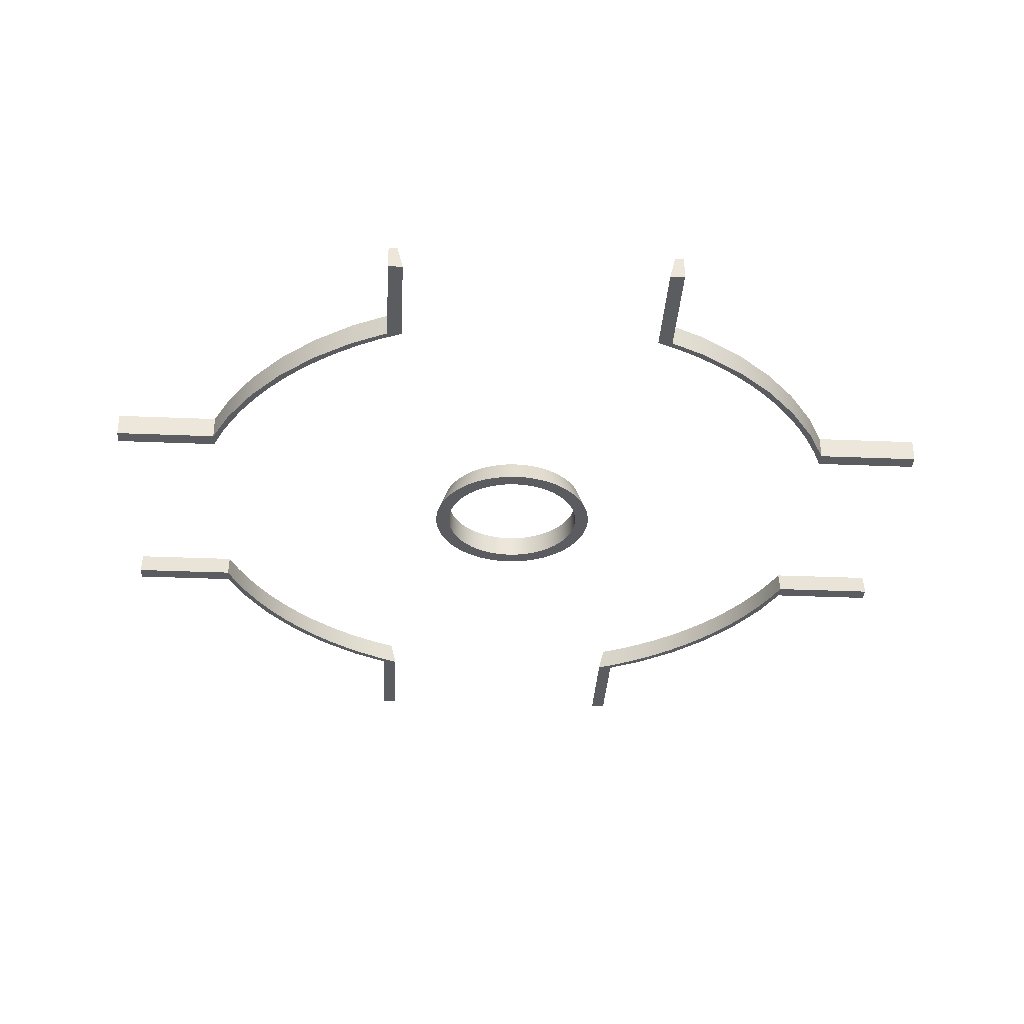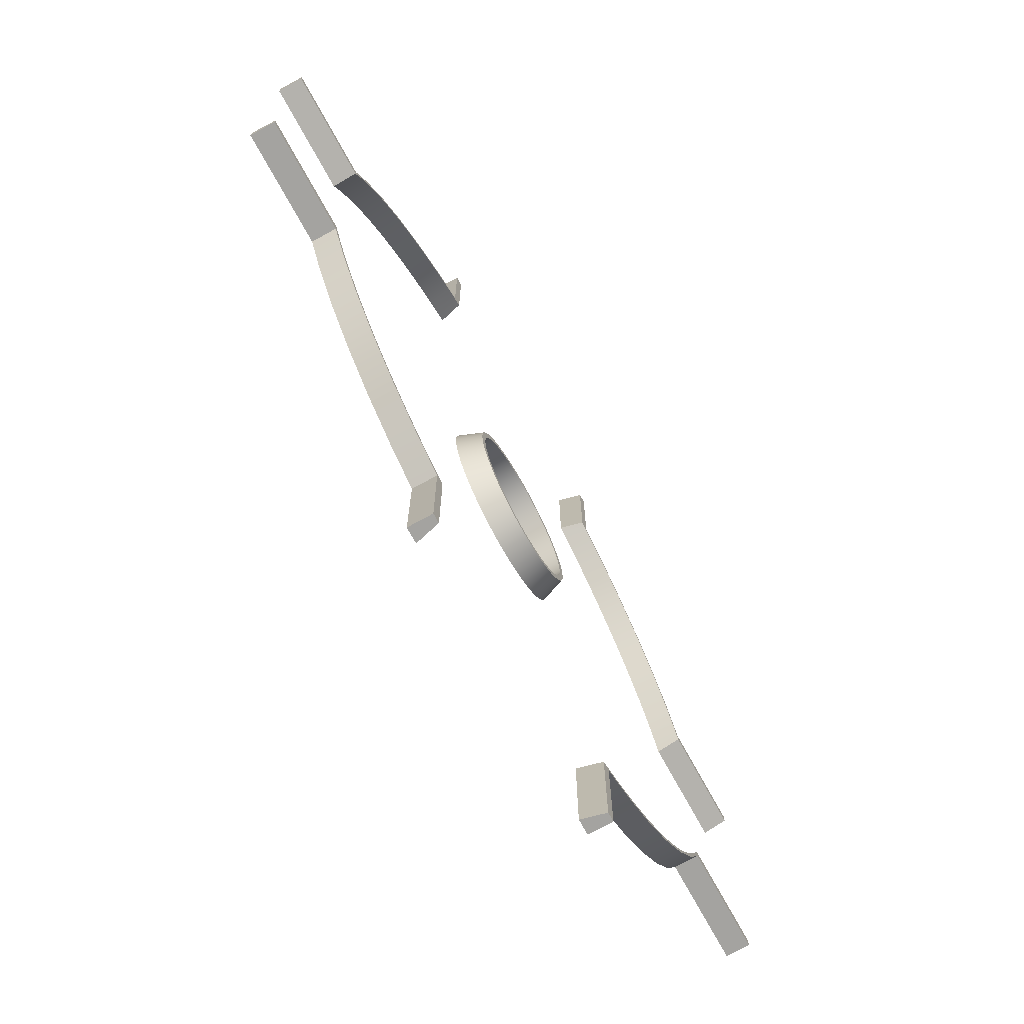
<metadata>
{"format":"obj","ext":"obj","renderer":"f3d","projection":"perspective","resolution":1024,"background":"white","views":[{"elev":-34.1,"azim":176.8,"up":"+Y"},{"elev":-72.9,"azim":118.8,"up":"+Z"}]}
</metadata>
<code>
o road_roundaboutBarrier
v 4.935 0.64 -8.585
v 4.215 0 -8.881
v 4.81 0 -8.568
v 4.357 0.64 -8.889
v 4 0 -9.153
v 5 0.64 -8.66
v 5 0 -8.66
v 4 0.64 -9.153
v 8.66 0.64 -5
v 7.934 0 -6.088
v 7.934 0.64 -6.088
v 8.66 0 -5
v 7.071 0 -7.071
v 7.071 0.64 -7.071
v 6.088 0 -7.934
v 6.088 0.64 -7.934
v 3.6 0 -9.153
v 3.66 0.24 -9.153
v 3.76 0.64 -9.153
v 9.153 0.64 -4
v 9.153 0 -4
v 5.491 0.64 -8.243
v 5.383 0 -8.216
v 7.402 0 -6.451
v 7.865 0.64 -6.023
v 7.452 0.64 -6.529
v 7.827 0 -5.931
v 8.216 0 -5.383
v 8.585 0.64 -4.935
v 8.243 0.64 -5.491
v 8.568 0 -4.81
v 7.006 0.64 -7.006
v 6.451 0 -7.402
v 6.942 0 -6.942
v 6.529 0.64 -7.452
v 8.881 0 -4.215
v 9.153 0.64 -3.76
v 8.889 0.64 -4.357
v 9.153 0 -3.6
v 5.931 0 -7.827
v 6.023 0.64 -7.865
v 12 0.64 -3.76
v 12 0 -3.6
v 12 0 -4
v 12 0.64 -4
v 9.153 0.64 3.76
v 12 -0 3.6
v 9.153 -0 3.6
v 12 0.64 3.76
v 4 1e-06 -12
v 3.6 1e-06 -12
v 12 0.64 4
v 9.153 -0 4
v 12 -0 4
v 9.153 0.64 4
v 3.76 0.64 -12
v 4 0.64 -12
v -4 0.64 -12
v -3.6 1e-06 -12
v -4 1e-06 -12
v -3.76 0.64 -12
v -3.76 0.64 -9.153
v -3.6 0 -9.153
v -4 0 -9.153
v -4 0.64 -9.153
v -2.4 0 0
v -2.142 0.64 0.2819
v -2.16 0.64 0
v -2.379 -0 0.3133
v -0.559 0.64 2.086
v -0.9184 -0 2.217
v -0.6212 -0 2.318
v -0.8266 0.64 1.996
v -1.08 0.64 1.871
v -1.461 -0 1.904
v -1.2 -0 2.078
v -1.315 0.64 1.714
v -2.318 0 -0.6212
v -1.996 0.64 -0.8266
v -2.217 0 -0.9184
v -2.086 0.64 -0.559
v -2.217 -0 0.9184
v -1.871 0.64 1.08
v -1.996 0.64 0.8266
v -2.078 -0 1.2
v -2.086 0.64 0.559
v -2.318 -0 0.6212
v -1.527 0.64 -1.527
v -1.461 0 -1.904
v -1.697 0 -1.697
v -1.315 0.64 -1.714
v 1.996 0.64 -0.8266
v 2 0.64 0
v 2.086 0.64 -0.559
v 1.983 0.64 -0.2611
v 1.871 0.64 -1.08
v 1.932 0.64 -0.5176
v 1.848 0.64 -0.7654
v 1.714 0.64 -1.315
v 1.732 0.64 -1
v 1.587 0.64 -1.218
v 1.527 0.64 -1.527
v 1.414 0.64 -1.414
v 1.315 0.64 -1.714
v 1.218 0.64 -1.587
v 1.08 0.64 -1.871
v 1 0.64 -1.732
v 0.8266 0.64 -1.996
v 0.7654 0.64 -1.848
v 0.559 0.64 -2.086
v 0.5176 0.64 -1.932
v 0.2819 0.64 -2.142
v 0.2611 0.64 -1.983
v -0 0.64 -2.16
v -0 0.64 -2
v -0.2819 0.64 -2.142
v -0.2611 0.64 -1.983
v -0.5176 0.64 -1.932
v -0.559 0.64 -2.086
v -0.7654 0.64 -1.848
v -0.8266 0.64 -1.996
v -1 0.64 -1.732
v -1.08 0.64 -1.871
v -1.218 0.64 -1.587
v -1.414 0.64 -1.414
v -1.587 0.64 -1.218
v -1.714 0.64 -1.315
v -1.732 0.64 -1
v -1.871 0.64 -1.08
v -1.848 0.64 -0.7654
v -1.932 0.64 -0.5176
v -1.983 0.64 -0.2611
v -2 0.64 0
v -2.142 0.64 -0.2819
v -1.983 0.64 0.2611
v -1.932 0.64 0.5176
v -1.848 0.64 0.7654
v -1.732 0.64 1
v -1.714 0.64 1.315
v -1.587 0.64 1.218
v -1.527 0.64 1.527
v -1.414 0.64 1.414
v -1.218 0.64 1.587
v -1 0.64 1.732
v -0.7654 0.64 1.848
v -0.5176 0.64 1.932
v -0.2819 0.64 2.142
v -0.2611 0.64 1.983
v 0 0.64 2
v 0 0.64 2.16
v 0.2611 0.64 1.983
v 0.2819 0.64 2.142
v 0.5176 0.64 1.932
v 0.559 0.64 2.086
v 0.7654 0.64 1.848
v 0.8266 0.64 1.996
v 1 0.64 1.732
v 1.08 0.64 1.871
v 1.218 0.64 1.587
v 1.315 0.64 1.714
v 1.414 0.64 1.414
v 1.527 0.64 1.527
v 1.587 0.64 1.218
v 1.714 0.64 1.315
v 1.732 0.64 1
v 1.848 0.64 0.7654
v 1.871 0.64 1.08
v 1.932 0.64 0.5176
v 1.983 0.64 0.2611
v 1.996 0.64 0.8266
v 2.086 0.64 0.559
v 2.142 0.64 -0.2819
v 2.142 0.64 0.2819
v 2.16 0.64 0
v -2.078 0 -1.2
v -1.904 0 -1.461
v -1.697 -0 1.697
v -2.379 0 -0.3133
v -1.904 -0 1.461
v 0.9184 -0 2.217
v 1.2 -0 2.078
v 1.461 0 -1.904
v 1.2 0 -2.078
v -0.3133 -0 2.379
v 0 -0 2.4
v 0.6212 0 -2.318
v 0.3133 0 -2.379
v -0 0 -2.4
v -0.3133 0 -2.379
v 2.318 0 -0.6212
v 2.217 0 -0.9184
v -0.9184 0 -2.217
v -1.2 0 -2.078
v 2.078 0 -1.2
v 2.217 -0 0.9184
v 2.078 -0 1.2
v 1.904 -0 1.461
v 1.697 -0 1.697
v 2.318 -0 0.6212
v 1.461 -0 1.904
v 2.379 0 -0.3133
v 0.3133 -0 2.379
v 1.697 0 -1.697
v -0.6212 0 -2.318
v 0.9184 0 -2.217
v -1.848 -0 0.7654
v -1.732 -0 1
v 2.4 0 0
v 1.904 0 -1.461
v 2.379 -0 0.3133
v -1.983 -0 0.2611
v -1.932 -0 0.5176
v 0.6212 -0 2.318
v 2 0 0
v 1.983 -0 0.2611
v 1.932 -0 0.5176
v 1.848 -0 0.7654
v 1.732 -0 1
v 1.587 -0 1.218
v 1.414 -0 1.414
v 1.218 -0 1.587
v 1 -0 1.732
v 0.7654 -0 1.848
v 0.5176 -0 1.932
v 0.2611 -0 1.983
v 0 -0 2
v -0.2611 -0 1.983
v -0.5176 -0 1.932
v -0.7654 -0 1.848
v -1 -0 1.732
v -1.218 -0 1.587
v -1.414 -0 1.414
v -1.587 -0 1.218
v -2 0 0
v -1.983 0 -0.2611
v -1.932 0 -0.5176
v -1.848 0 -0.7654
v -1.732 0 -1
v -1.587 0 -1.218
v -1.414 0 -1.414
v -1.218 0 -1.587
v -1 0 -1.732
v -0.7654 0 -1.848
v -0.5176 0 -1.932
v -0.2611 0 -1.983
v -0 0 -2
v 0.2611 0 -1.983
v 0.5176 0 -1.932
v 0.7654 0 -1.848
v 1 0 -1.732
v 1.218 0 -1.587
v 1.414 0 -1.414
v 1.587 0 -1.218
v 1.732 0 -1
v 1.848 0 -0.7654
v 1.932 0 -0.5176
v 1.983 0 -0.2611
v -6.088 0.64 -7.934
v -5 0 -8.66
v -6.088 0 -7.934
v -5 0.64 -8.66
v -4.357 0.64 -8.889
v -4.215 0 -8.881
v -8.889 0.64 -4.357
v -8.568 0 -4.81
v -8.585 0.64 -4.935
v -8.881 0 -4.215
v -8.216 0 -5.383
v -8.243 0.64 -5.491
v -5.383 0 -8.216
v -6.023 0.64 -7.865
v -5.931 0 -7.827
v -5.491 0.64 -8.243
v -7.934 0 -6.088
v -7.071 0.64 -7.071
v -7.071 0 -7.071
v -7.934 0.64 -6.088
v -9.153 0 -4
v -8.66 0.64 -5
v -8.66 0 -5
v -9.153 0.64 -4
v -7.865 0.64 -6.023
v -7.402 0 -6.451
v -7.452 0.64 -6.529
v -7.827 0 -5.931
v -6.451 0 -7.402
v -7.006 0.64 -7.006
v -6.942 0 -6.942
v -6.529 0.64 -7.452
v -4.935 0.64 -8.585
v -4.81 0 -8.568
v -9.153 0.64 -3.76
v -9.153 0 -3.6
v 7.402 -0 6.451
v 7.865 0.64 6.023
v 7.827 -0 5.931
v 7.452 0.64 6.529
v 8.243 0.64 5.491
v 8.216 -0 5.383
v 6.451 -0 7.402
v 7.006 0.64 7.006
v 6.942 -0 6.942
v 6.529 0.64 7.452
v 3.6 -0 9.153
v 4.357 0.64 8.889
v 4.215 -0 8.881
v 3.76 0.64 9.153
v 5.931 -0 7.827
v 6.023 0.64 7.865
v 8.66 0.64 5
v 8.66 -0 5
v 5 0.64 8.66
v 4 -0 9.153
v 5 -0 8.66
v 4 0.64 9.153
v 6.088 0.64 7.934
v 6.088 -0 7.934
v 7.071 0.64 7.071
v 7.071 -0 7.071
v 7.934 -0 6.088
v 7.934 0.64 6.088
v 8.881 -0 4.215
v 8.889 0.64 4.357
v 8.568 -0 4.81
v 8.585 0.64 4.935
v 5.383 -0 8.216
v 5.491 0.64 8.243
v 4.935 0.64 8.585
v 4.81 -0 8.568
v -8.889 0.64 4.357
v -8.568 -0 4.81
v -8.881 -0 4.215
v -8.585 0.64 4.935
v -7.452 0.64 6.529
v -6.942 -0 6.942
v -7.402 -0 6.451
v -7.006 0.64 7.006
v -8.216 -0 5.383
v -8.243 0.64 5.491
v -7.827 -0 5.931
v -7.865 0.64 6.023
v -9.153 0.64 3.76
v -9.153 -0 3.6
v -6.023 0.64 7.865
v -5.383 -0 8.216
v -5.931 -0 7.827
v -5.491 0.64 8.243
v -6.451 -0 7.402
v -6.529 0.64 7.452
v -5 0.64 8.66
v -6.088 -0 7.934
v -5 -0 8.66
v -6.088 0.64 7.934
v -4.935 0.64 8.585
v -4.215 -0 8.881
v -4.81 -0 8.568
v -4.357 0.64 8.889
v -4 -0 9.153
v -4 0.64 9.153
v -8.66 -0 5
v -9.153 0.64 4
v -9.153 -0 4
v -8.66 0.64 5
v -7.071 -0 7.071
v -7.934 0.64 6.088
v -7.934 -0 6.088
v -7.071 0.64 7.071
v -3.6 -0 9.153
v -3.76 0.64 9.153
v 4 -1e-06 12
v 3.6 -1e-06 12
v 4 0.64 12
v 3.76 0.64 12
v -3.76 0.64 12
v -3.6 -1e-06 12
v -4 -1e-06 12
v -4 0.64 12
v -12 0 -3.6
v -12 0.64 -3.76
v -12 0 -4
v -12 0.64 -4
v -12 0.64 3.76
v -12 0.64 4
v -12 -0 4
v -12 -0 3.6
f 1 2 3
f 2 1 4
f 5 6 7
f 6 5 8
f 9 10 11
f 10 9 12
f 11 13 14
f 13 11 10
f 6 15 7
f 15 6 16
f 4 17 2
f 17 4 18
f 18 4 19
f 20 12 9
f 12 20 21
f 16 13 15
f 13 16 14
f 22 3 23
f 3 22 1
f 24 25 26
f 25 24 27
f 28 29 30
f 29 28 31
f 32 33 34
f 33 32 35
f 36 37 38
f 37 36 39
f 34 26 32
f 26 34 24
f 31 38 29
f 38 31 36
f 35 40 33
f 40 35 41
f 41 23 40
f 23 41 22
f 27 30 25
f 30 27 28
f 42 39 43
f 39 42 37
f 42 44 45
f 44 42 43
f 46 47 48
f 47 46 49
f 39 44 43
f 44 39 21
f 21 39 36
f 21 36 12
f 12 36 31
f 12 31 10
f 10 31 28
f 10 28 27
f 10 27 13
f 13 27 24
f 13 24 34
f 13 34 15
f 15 34 33
f 15 33 40
f 15 40 7
f 7 40 23
f 7 23 3
f 7 3 5
f 5 3 2
f 5 2 17
f 5 17 50
f 50 17 51
f 52 53 54
f 53 52 55
f 49 54 47
f 54 49 52
f 20 44 21
f 44 20 45
f 56 50 51
f 50 56 57
f 45 37 42
f 37 45 20
f 37 20 38
f 38 20 9
f 38 9 29
f 29 9 11
f 29 11 30
f 30 11 25
f 25 11 14
f 25 14 26
f 26 14 32
f 32 14 16
f 32 16 35
f 35 16 41
f 41 16 6
f 41 6 22
f 22 6 1
f 1 6 8
f 1 8 4
f 4 8 19
f 19 8 57
f 19 57 56
f 58 59 60
f 59 58 61
f 62 59 61
f 59 62 63
f 17 56 51
f 56 17 18
f 56 18 19
f 8 50 57
f 50 8 5
f 64 58 60
f 58 64 65
f 66 67 68
f 67 66 69
f 70 71 72
f 71 70 73
f 74 75 76
f 75 74 77
f 78 79 80
f 79 78 81
f 82 83 84
f 83 82 85
f 69 86 67
f 86 69 87
f 88 89 90
f 89 88 91
f 92 93 94
f 93 92 95
f 95 92 96
f 95 96 97
f 97 96 98
f 98 96 99
f 98 99 100
f 100 99 101
f 101 99 102
f 101 102 103
f 103 102 104
f 103 104 105
f 105 104 106
f 105 106 107
f 107 106 108
f 107 108 109
f 109 108 110
f 109 110 111
f 111 110 112
f 111 112 113
f 113 112 114
f 113 114 115
f 115 114 116
f 115 116 117
f 117 116 118
f 118 116 119
f 118 119 120
f 120 119 121
f 120 121 122
f 122 121 123
f 122 123 124
f 124 123 91
f 124 91 125
f 125 91 88
f 125 88 126
f 126 88 127
f 126 127 128
f 128 127 129
f 128 129 130
f 130 129 131
f 131 129 79
f 131 79 132
f 132 79 133
f 133 79 81
f 133 81 86
f 86 81 67
f 67 81 134
f 67 134 68
f 84 133 86
f 84 135 133
f 84 136 135
f 83 136 84
f 83 137 136
f 83 138 137
f 139 138 83
f 139 140 138
f 141 140 139
f 141 142 140
f 77 142 141
f 77 143 142
f 74 143 77
f 74 144 143
f 73 144 74
f 73 145 144
f 70 145 73
f 70 146 145
f 147 146 70
f 147 148 146
f 147 149 148
f 150 149 147
f 150 151 149
f 152 151 150
f 152 153 151
f 154 153 152
f 154 155 153
f 156 155 154
f 156 157 155
f 158 157 156
f 158 159 157
f 160 159 158
f 160 161 159
f 162 161 160
f 162 163 161
f 164 163 162
f 164 165 163
f 164 166 165
f 167 166 164
f 167 168 166
f 167 169 168
f 170 169 167
f 170 93 169
f 170 94 93
f 171 94 170
f 171 172 94
f 173 172 171
f 172 173 174
f 73 76 71
f 76 73 74
f 175 127 176
f 127 175 129
f 77 177 75
f 177 77 141
f 66 134 178
f 134 66 68
f 87 84 86
f 84 87 82
f 85 139 83
f 139 85 179
f 179 141 139
f 141 179 177
f 158 180 181
f 180 158 156
f 106 182 183
f 182 106 104
f 150 184 185
f 184 150 147
f 112 186 187
f 186 112 110
f 116 188 189
f 188 116 114
f 92 190 191
f 190 92 94
f 80 129 175
f 129 80 79
f 123 192 193
f 192 123 121
f 96 191 194
f 191 96 92
f 167 195 170
f 195 167 196
f 162 197 164
f 197 162 198
f 170 199 171
f 199 170 195
f 147 72 184
f 72 147 70
f 162 200 198
f 200 162 160
f 94 201 190
f 201 94 172
f 152 185 202
f 185 152 150
f 104 203 182
f 203 104 102
f 119 189 204
f 189 119 116
f 91 193 89
f 193 91 123
f 110 205 186
f 205 110 108
f 114 187 188
f 187 114 112
f 176 88 90
f 88 176 127
f 178 81 78
f 81 178 134
f 138 206 137
f 206 138 207
f 164 196 167
f 196 164 197
f 172 208 201
f 208 172 174
f 108 183 205
f 183 108 106
f 102 209 203
f 209 102 99
f 121 204 192
f 204 121 119
f 174 210 208
f 210 174 173
f 136 211 135
f 211 136 212
f 99 194 209
f 194 99 96
f 137 212 136
f 212 137 206
f 154 202 213
f 202 154 152
f 156 213 180
f 213 156 154
f 171 210 173
f 210 171 199
f 160 181 200
f 181 160 158
f 210 201 208
f 201 210 199
f 201 199 190
f 190 199 195
f 190 195 191
f 191 195 196
f 191 196 194
f 194 196 214
f 214 196 215
f 215 196 197
f 215 197 216
f 216 197 217
f 217 197 198
f 217 198 218
f 218 198 219
f 219 198 200
f 219 200 220
f 220 200 181
f 220 181 221
f 221 181 222
f 222 181 180
f 222 180 223
f 223 180 213
f 223 213 224
f 224 213 202
f 224 202 225
f 225 202 185
f 225 185 226
f 226 185 184
f 226 184 227
f 227 184 228
f 228 184 72
f 228 72 229
f 229 72 71
f 229 71 230
f 230 71 76
f 230 76 231
f 231 76 75
f 231 75 232
f 232 75 233
f 233 75 177
f 233 177 207
f 207 177 179
f 207 179 206
f 206 179 212
f 212 179 85
f 212 85 211
f 211 85 234
f 175 234 85
f 175 235 234
f 175 236 235
f 176 236 175
f 176 237 236
f 176 238 237
f 90 238 176
f 90 239 238
f 89 239 90
f 89 240 239
f 89 241 240
f 193 241 89
f 193 242 241
f 192 242 193
f 192 243 242
f 204 243 192
f 204 244 243
f 189 244 204
f 189 245 244
f 189 246 245
f 188 246 189
f 188 247 246
f 187 247 188
f 187 248 247
f 186 248 187
f 186 249 248
f 205 249 186
f 205 250 249
f 183 250 205
f 183 251 250
f 183 252 251
f 182 252 183
f 182 253 252
f 203 253 182
f 203 254 253
f 203 255 254
f 209 255 203
f 209 256 255
f 209 257 256
f 194 257 209
f 257 194 214
f 175 85 82
f 175 82 80
f 80 82 87
f 80 87 78
f 78 87 69
f 78 69 178
f 178 69 66
f 135 234 133
f 234 135 211
f 133 235 132
f 235 133 234
f 131 237 130
f 237 131 236
f 126 240 125
f 240 126 239
f 122 241 242
f 241 122 124
f 120 242 243
f 242 120 122
f 118 243 244
f 243 118 120
f 117 244 245
f 244 117 118
f 115 245 246
f 245 115 117
f 124 240 241
f 240 124 125
f 132 236 131
f 236 132 235
f 130 238 128
f 238 130 237
f 128 239 126
f 239 128 238
f 253 103 252
f 103 253 101
f 215 93 214
f 93 215 169
f 113 246 247
f 246 113 115
f 216 169 215
f 169 216 168
f 159 220 221
f 220 159 161
f 107 249 250
f 249 107 109
f 105 250 251
f 250 105 107
f 255 100 254
f 100 255 98
f 155 222 223
f 222 155 157
f 103 251 252
f 251 103 105
f 218 166 217
f 166 218 165
f 256 98 255
f 98 256 97
f 153 223 224
f 223 153 155
f 257 97 256
f 97 257 95
f 151 224 225
f 224 151 153
f 149 225 226
f 225 149 151
f 148 226 227
f 226 148 149
f 109 248 249
f 248 109 111
f 220 163 219
f 163 220 161
f 219 165 218
f 165 219 163
f 146 227 228
f 227 146 148
f 214 95 257
f 95 214 93
f 157 221 222
f 221 157 159
f 254 101 253
f 101 254 100
f 145 228 229
f 228 145 146
f 217 168 216
f 168 217 166
f 111 247 248
f 247 111 113
f 144 229 230
f 229 144 145
f 143 230 231
f 230 143 144
f 142 233 140
f 233 142 232
f 142 231 232
f 231 142 143
f 140 207 138
f 207 140 233
f 258 259 260
f 259 258 261
f 63 262 263
f 262 63 62
f 264 265 266
f 265 264 267
f 266 268 269
f 268 266 265
f 270 271 272
f 271 270 273
f 274 275 276
f 275 274 277
f 278 279 280
f 279 278 281
f 282 283 284
f 283 282 285
f 286 287 288
f 287 286 289
f 272 289 286
f 289 272 271
f 284 288 287
f 288 284 283
f 275 260 276
f 260 275 258
f 263 290 291
f 290 263 262
f 261 64 259
f 64 261 65
f 280 277 274
f 277 280 279
f 291 273 270
f 273 291 290
f 269 285 282
f 285 269 268
f 292 267 264
f 267 292 293
f 294 295 296
f 295 294 297
f 296 298 299
f 298 296 295
f 300 301 302
f 301 300 303
f 304 305 306
f 305 304 307
f 308 303 300
f 303 308 309
f 310 53 55
f 53 310 311
f 312 313 314
f 313 312 315
f 316 314 317
f 314 316 312
f 318 317 319
f 317 318 316
f 318 320 321
f 320 318 319
f 321 311 310
f 311 321 320
f 322 46 48
f 46 322 323
f 324 323 322
f 323 324 325
f 299 325 324
f 325 299 298
f 326 309 308
f 309 326 327
f 306 328 329
f 328 306 305
f 329 327 326
f 327 329 328
f 302 297 294
f 297 302 301
f 330 331 332
f 331 330 333
f 334 335 336
f 335 334 337
f 333 338 331
f 338 333 339
f 339 340 338
f 340 339 341
f 342 332 343
f 332 342 330
f 344 345 346
f 345 344 347
f 337 348 335
f 348 337 349
f 349 346 348
f 346 349 344
f 341 336 340
f 336 341 334
f 350 351 352
f 351 350 353
f 354 355 356
f 355 354 357
f 358 350 352
f 350 358 359
f 360 361 362
f 361 360 363
f 364 365 366
f 365 364 367
f 366 363 360
f 363 366 365
f 347 356 345
f 356 347 354
f 357 368 355
f 368 357 369
f 353 364 351
f 364 353 367
f 53 47 54
f 47 53 48
f 48 53 311
f 48 311 322
f 322 311 324
f 324 311 320
f 324 320 299
f 299 320 296
f 296 320 319
f 296 319 294
f 294 319 302
f 302 319 317
f 302 317 300
f 300 317 308
f 308 317 314
f 308 314 326
f 326 314 329
f 329 314 313
f 329 313 306
f 306 313 304
f 304 313 370
f 304 370 371
f 372 371 370
f 371 372 373
f 372 313 315
f 313 372 370
f 374 368 369
f 368 374 375
f 371 307 304
f 307 371 373
f 376 359 358
f 359 376 377
f 49 55 52
f 55 49 46
f 55 46 310
f 310 46 323
f 310 323 325
f 310 325 321
f 321 325 298
f 321 298 295
f 321 295 318
f 318 295 297
f 318 297 301
f 318 301 316
f 316 301 303
f 316 303 309
f 316 309 312
f 312 309 327
f 312 327 328
f 312 328 315
f 315 328 305
f 315 305 307
f 315 307 372
f 372 307 373
f 374 376 375
f 376 374 377
f 292 378 293
f 378 292 379
f 380 281 278
f 281 380 381
f 369 377 374
f 377 369 359
f 359 369 357
f 359 357 350
f 350 357 354
f 350 354 347
f 350 347 353
f 353 347 344
f 353 344 349
f 353 349 367
f 367 349 337
f 367 337 334
f 367 334 365
f 365 334 341
f 365 341 339
f 365 339 363
f 363 339 333
f 363 333 330
f 363 330 361
f 361 330 342
f 361 342 382
f 361 382 383
f 384 382 385
f 382 384 383
f 361 384 362
f 384 361 383
f 378 381 380
f 381 378 379
f 63 60 59
f 60 63 64
f 64 63 263
f 64 263 259
f 259 263 291
f 259 291 270
f 259 270 260
f 260 270 272
f 260 272 286
f 260 286 276
f 276 286 288
f 276 288 283
f 276 283 274
f 274 283 285
f 274 285 268
f 274 268 280
f 280 268 265
f 280 265 267
f 280 267 278
f 278 267 293
f 278 293 378
f 278 378 380
f 376 368 375
f 368 376 358
f 368 358 355
f 355 358 352
f 355 352 356
f 356 352 345
f 345 352 351
f 345 351 346
f 346 351 348
f 348 351 364
f 348 364 335
f 335 364 336
f 336 364 366
f 336 366 340
f 340 366 338
f 338 366 360
f 338 360 331
f 331 360 332
f 332 360 362
f 332 362 343
f 343 362 385
f 385 362 384
f 385 342 343
f 342 385 382
f 58 62 61
f 62 58 65
f 62 65 262
f 262 65 261
f 262 261 290
f 290 261 273
f 273 261 258
f 273 258 271
f 271 258 289
f 289 258 275
f 289 275 287
f 287 275 284
f 284 275 277
f 284 277 282
f 282 277 269
f 269 277 279
f 269 279 266
f 266 279 264
f 264 279 281
f 264 281 292
f 292 281 379
f 379 281 381

</code>
